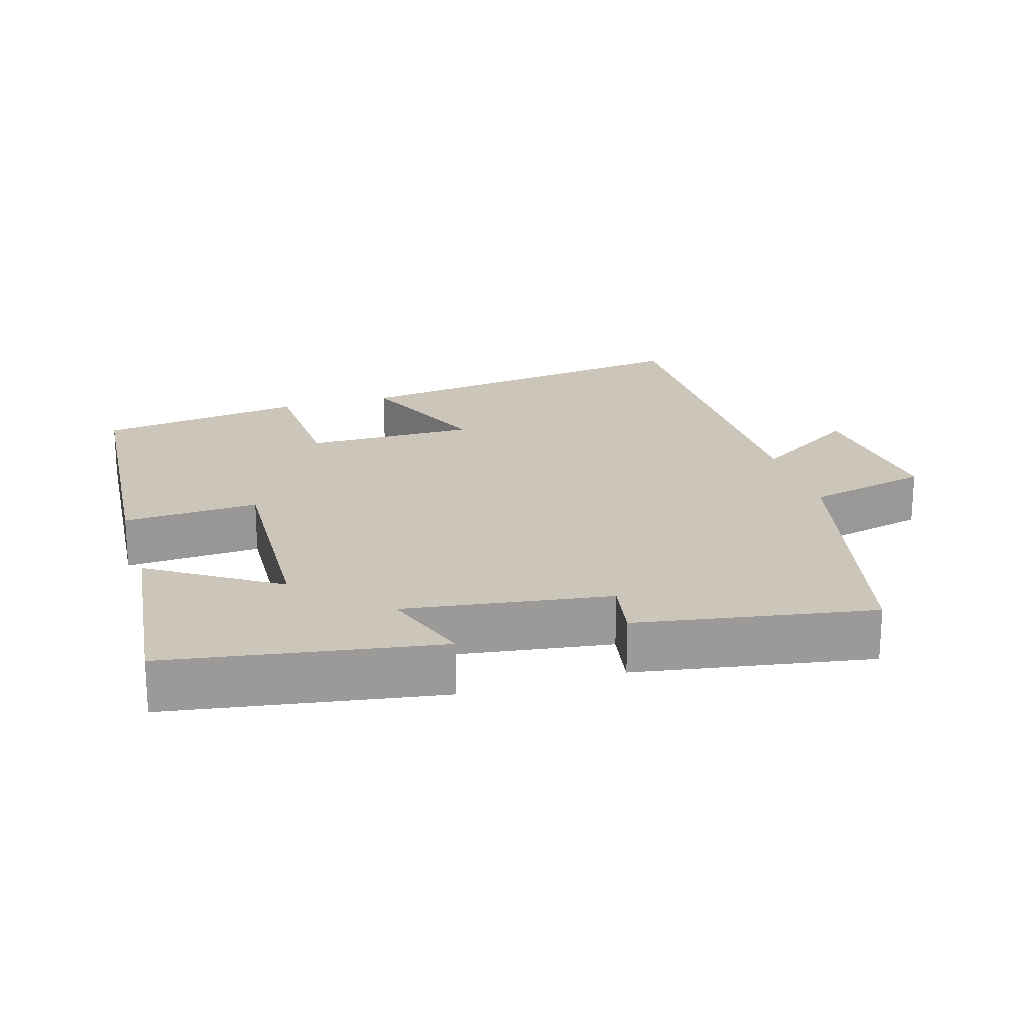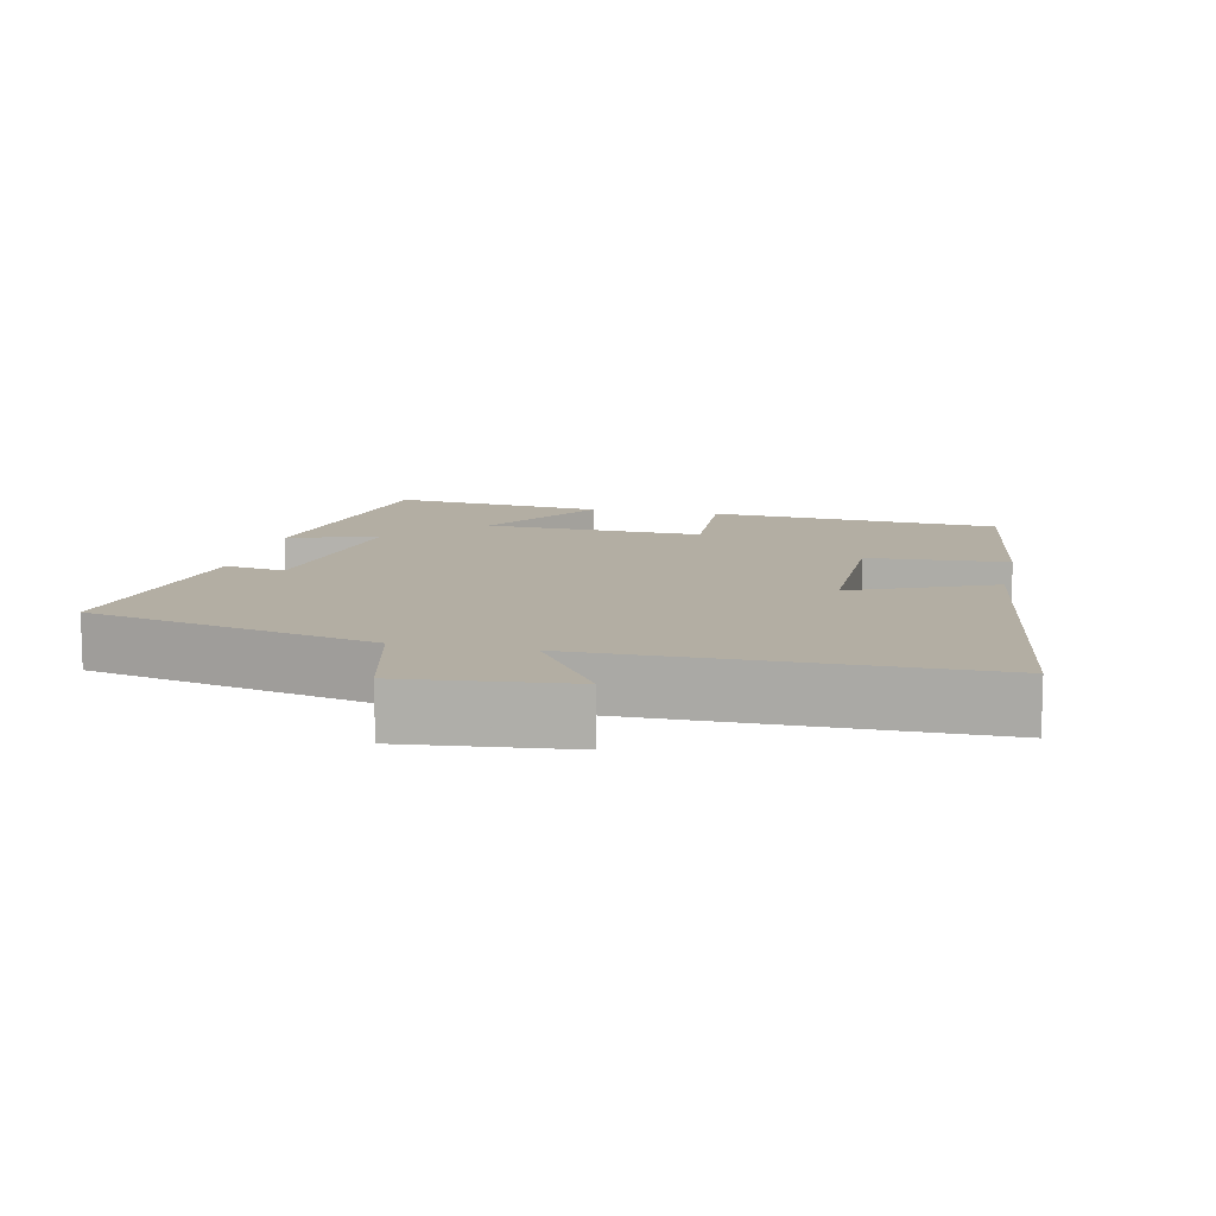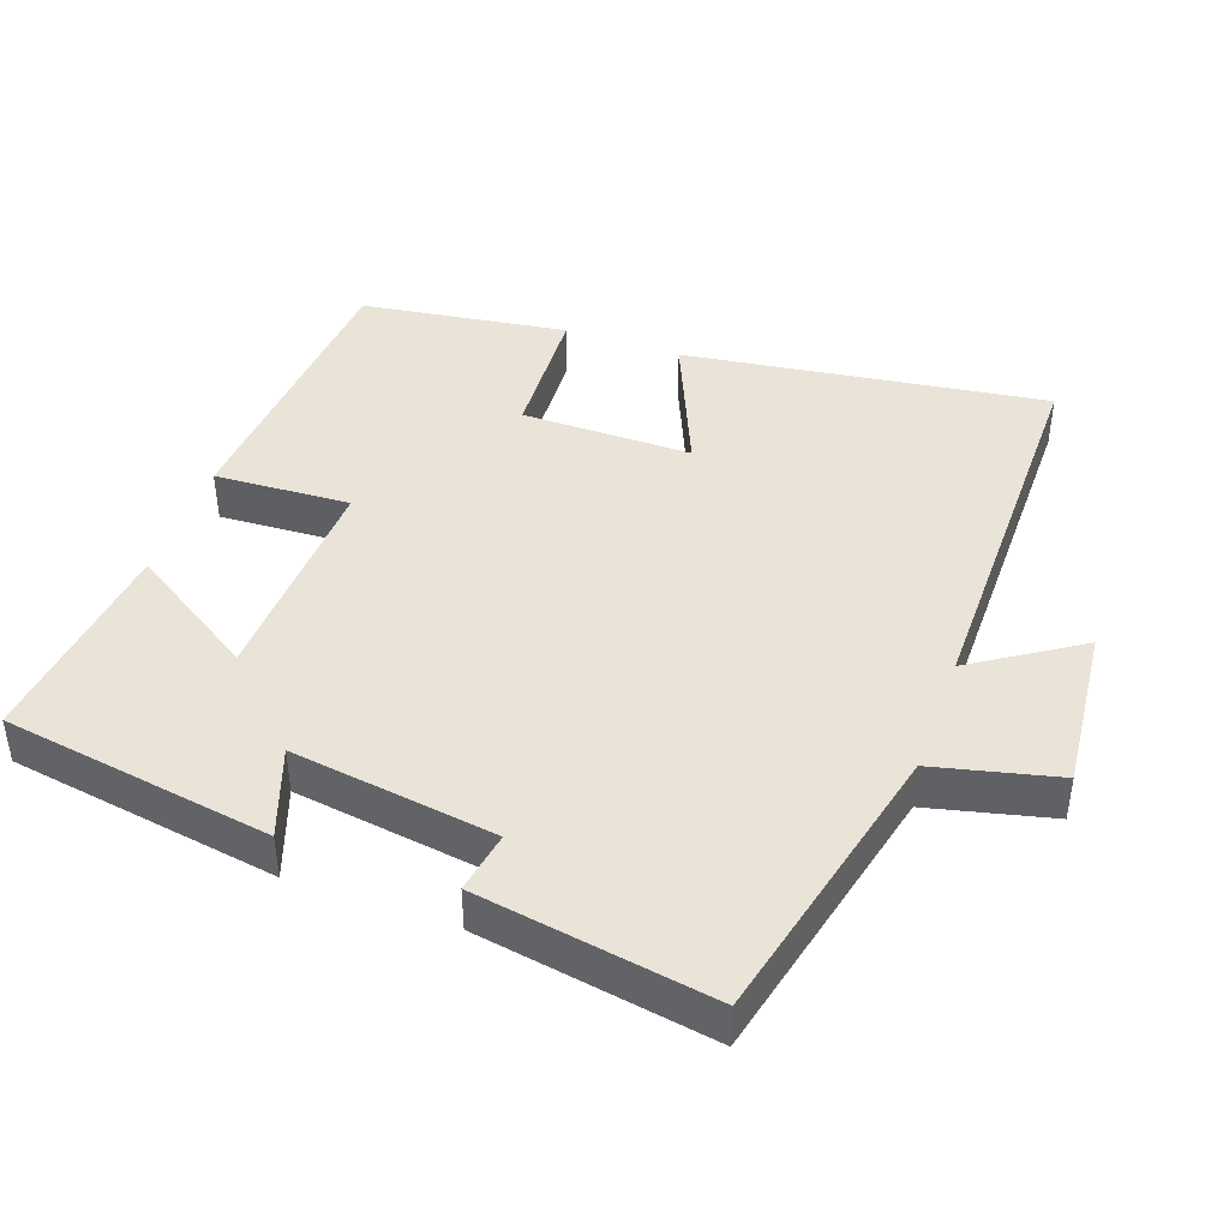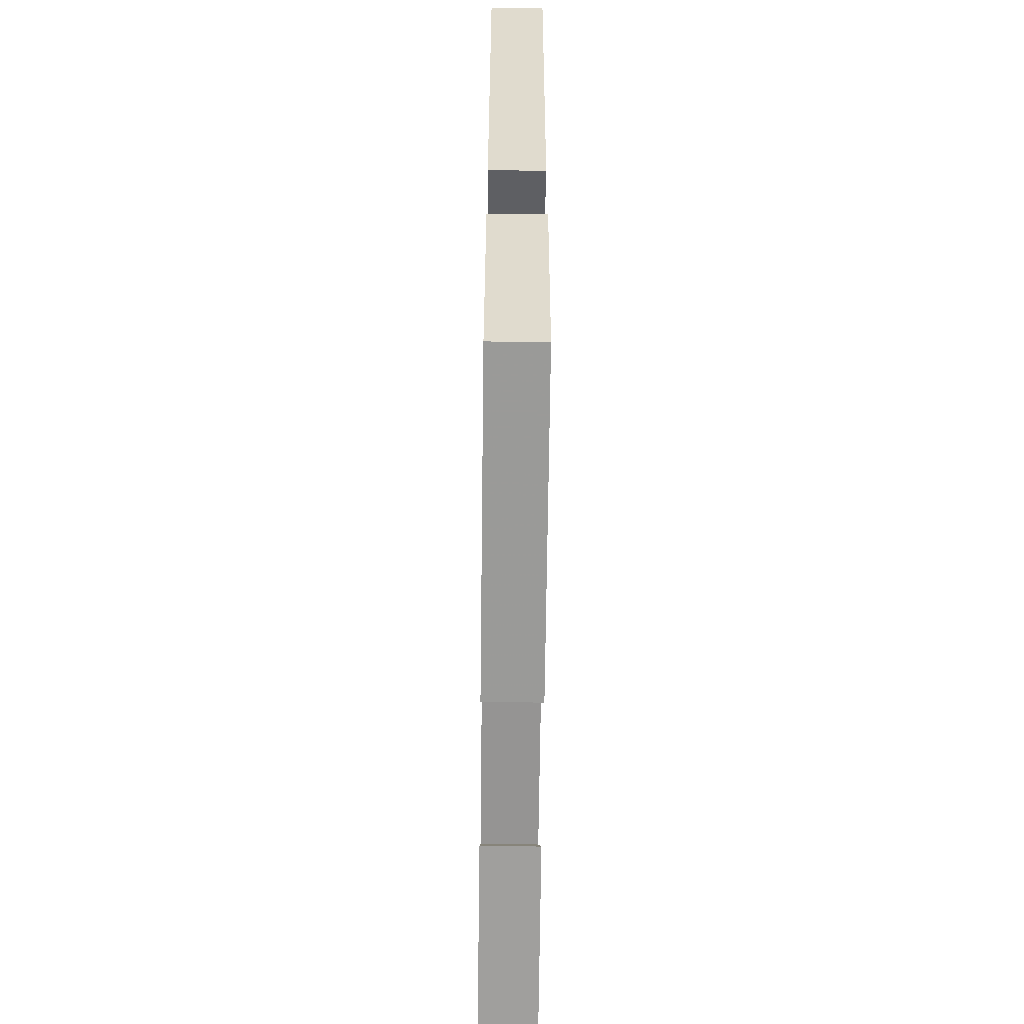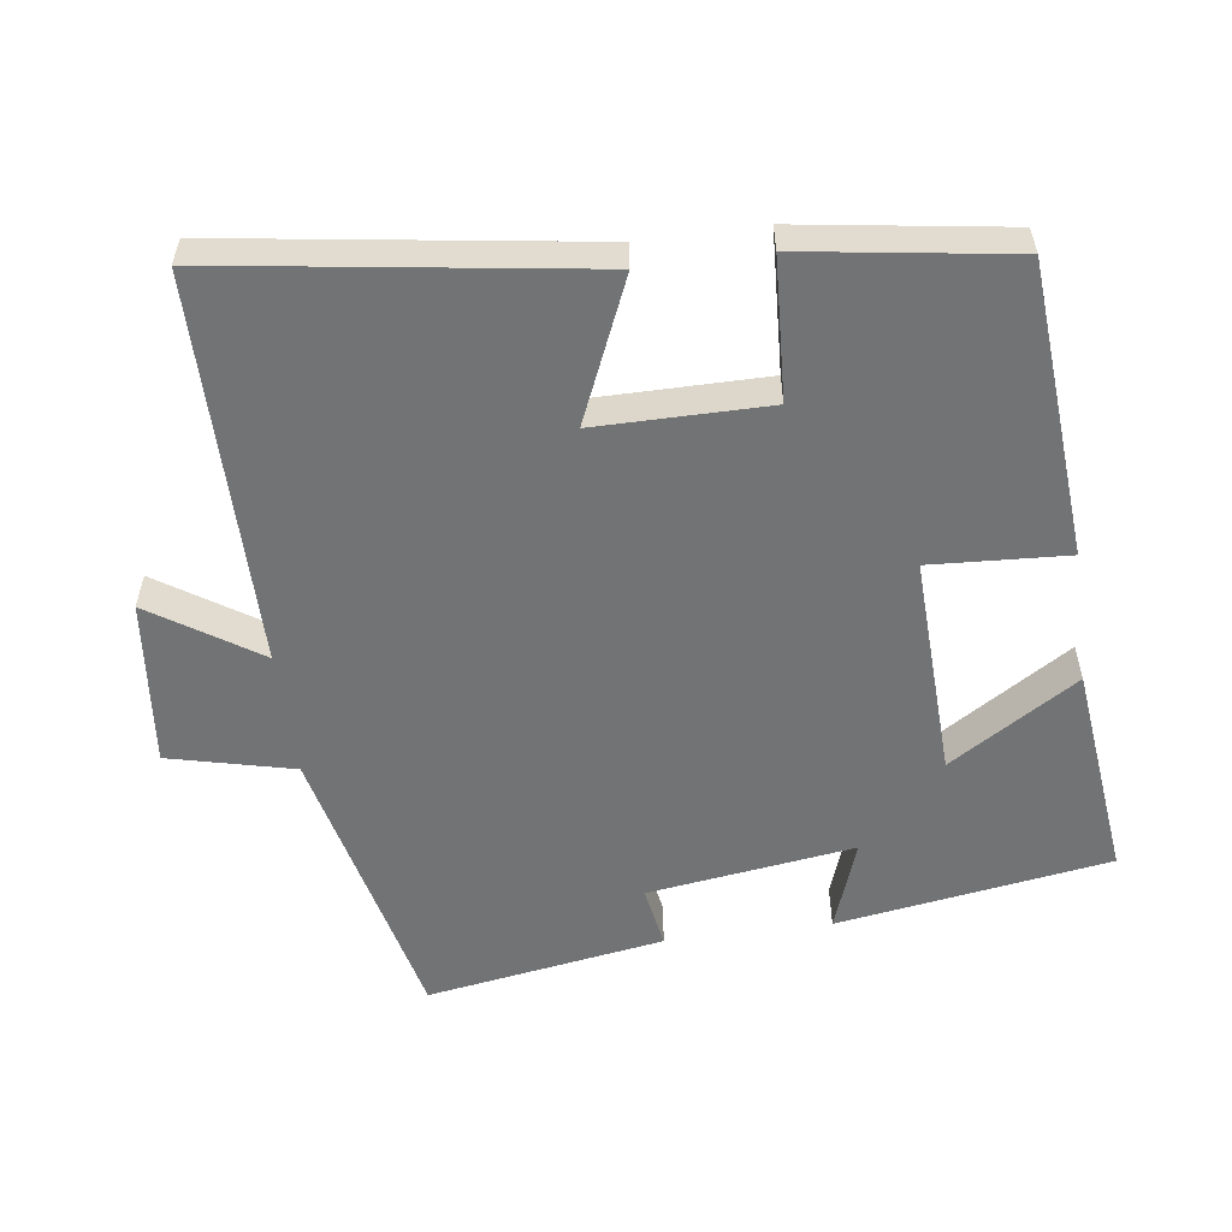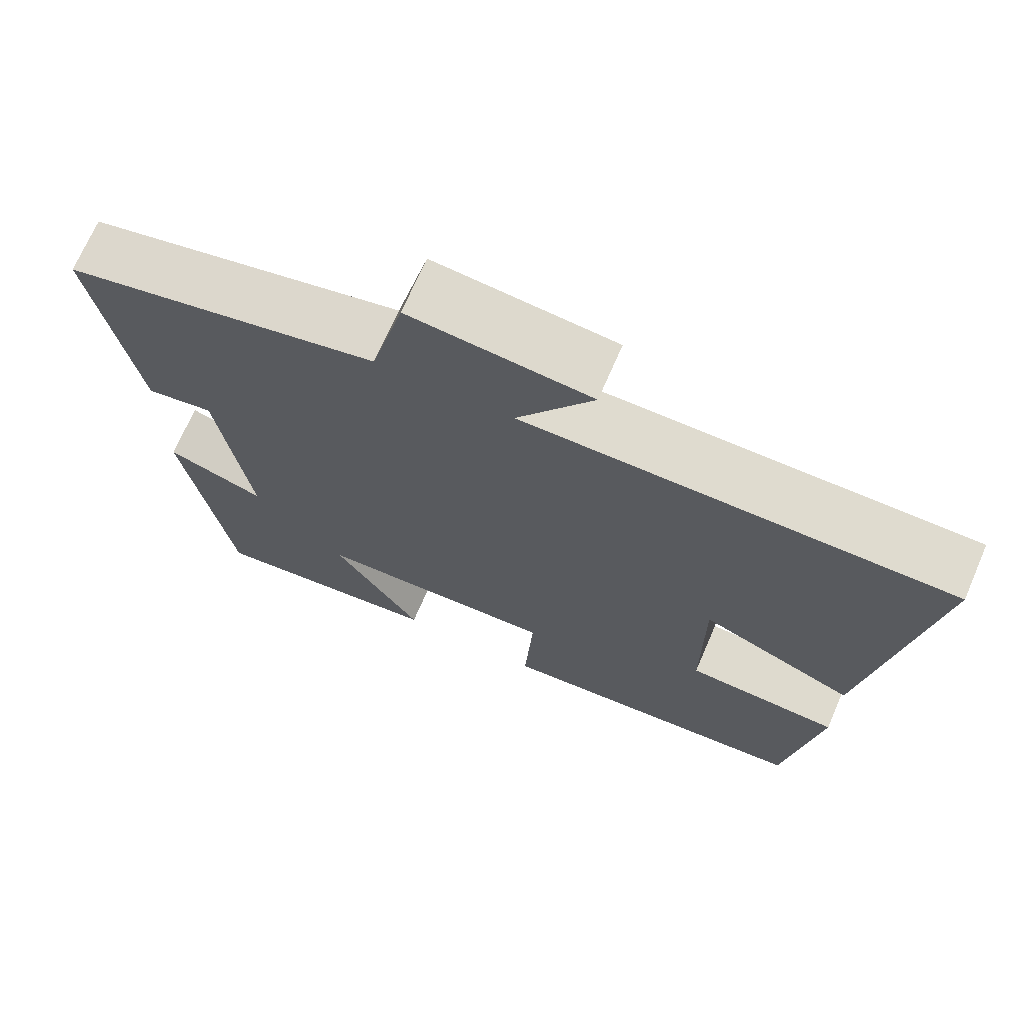
<metadata>
{"format":"obj","ext":"obj","renderer":"f3d","projection":"perspective","resolution":1024,"background":"white","views":[{"elev":21.0,"azim":-106.4,"up":"+Y"},{"elev":11.0,"azim":12.5,"up":"+Y"},{"elev":43.0,"azim":-70.2,"up":"+Y"},{"elev":-64.9,"azim":89.3,"up":"+Z"},{"elev":-55.8,"azim":97.7,"up":"+Y"},{"elev":70.4,"azim":23.4,"up":"+Z"}]}
</metadata>
<code>
v -0.441 0.07 -0.534
v -0.5 0.07 -0.154
v -0.373 0.07 -0.199
v -0.413 0.07 0.089
v -0.5 0.07 0.074
v -0.554 0.07 0.406
v -0.148 0.07 0.5
v -0.106 0.07 0.674
v 0.126 0.07 0.65
v 0.028 0.07 0.5
v 0.574 0.07 0.499
v 0.5 0.07 -0.012
v 0.303 0.07 0.073
v 0.303 0.07 -0.167
v 0.5 0.07 -0.178
v 0.457 0.07 -0.469
v 0.047 0.07 -0.5
v 0.058 0.07 -0.309
v -0.252 0.07 -0.321
v -0.139 0.07 -0.5
v -0.441 0 -0.534
v -0.5 0 -0.154
v -0.373 0 -0.199
v -0.413 0 0.089
v -0.5 0 0.074
v -0.554 0 0.406
v -0.148 0 0.5
v -0.106 0 0.674
v 0.126 0 0.65
v 0.028 0 0.5
v 0.574 0 0.499
v 0.5 0 -0.012
v 0.303 0 0.073
v 0.303 0 -0.167
v 0.5 0 -0.178
v 0.457 0 -0.469
v 0.047 0 -0.5
v 0.058 0 -0.309
v -0.252 0 -0.321
v -0.139 0 -0.5
f 1 2 3
f 20 1 3
f 19 20 3
f 18 19 3 4
f 16 17 18
f 15 16 18
f 14 15 18
f 13 14 18 4
f 10 11 12 13
f 10 13 4
f 7 8 9 10
f 6 7 10
f 5 6 10
f 4 5 10
f 23 22 21
f 23 21 40
f 23 40 39
f 24 23 39 38
f 38 37 36
f 38 36 35
f 38 35 34
f 24 38 34 33
f 33 32 31 30
f 24 33 30
f 30 29 28 27
f 30 27 26
f 30 26 25
f 30 25 24
f 1 21 22 2
f 2 22 23 3
f 3 23 24 4
f 4 24 25 5
f 5 25 26 6
f 6 26 27 7
f 7 27 28 8
f 8 28 29 9
f 9 29 30 10
f 10 30 31 11
f 11 31 32 12
f 12 32 33 13
f 13 33 34 14
f 14 34 35 15
f 15 35 36 16
f 16 36 37 17
f 17 37 38 18
f 18 38 39 19
f 19 39 40 20
f 20 40 21 1

</code>
